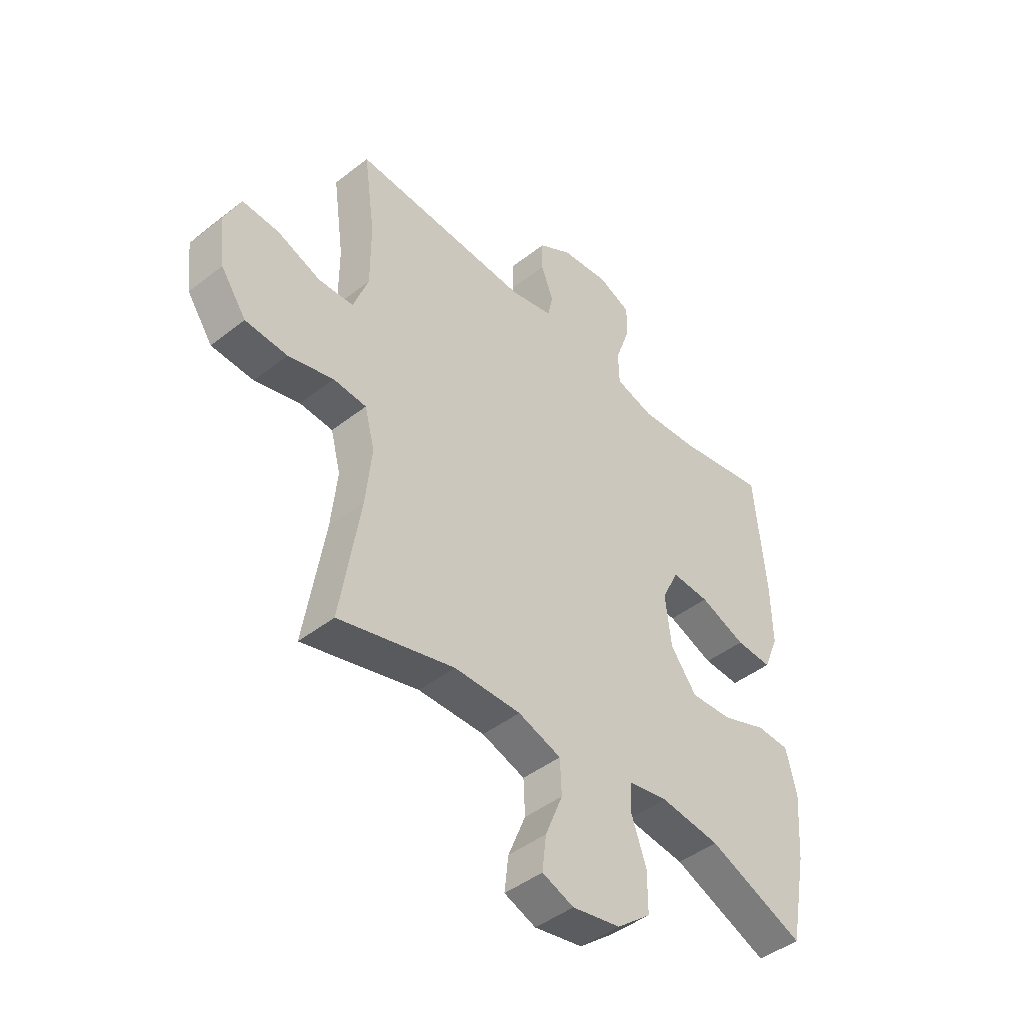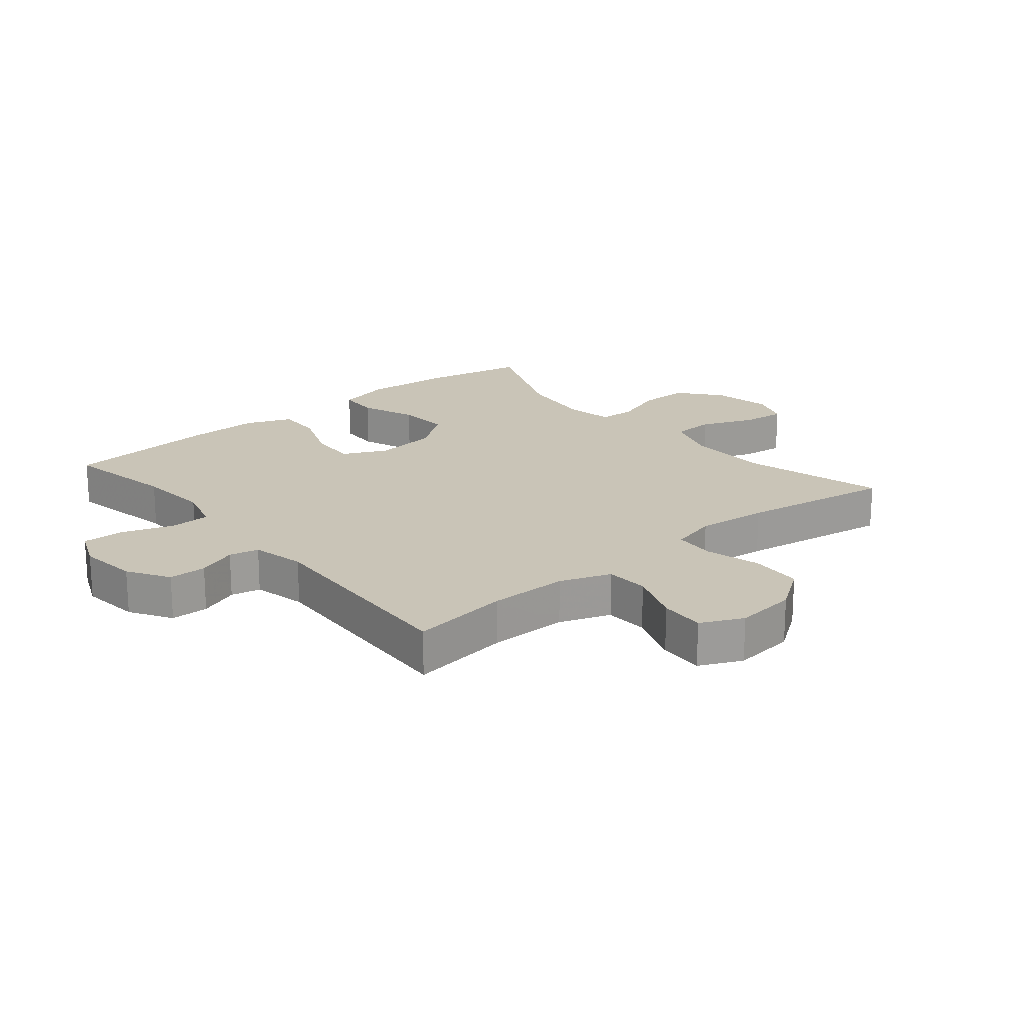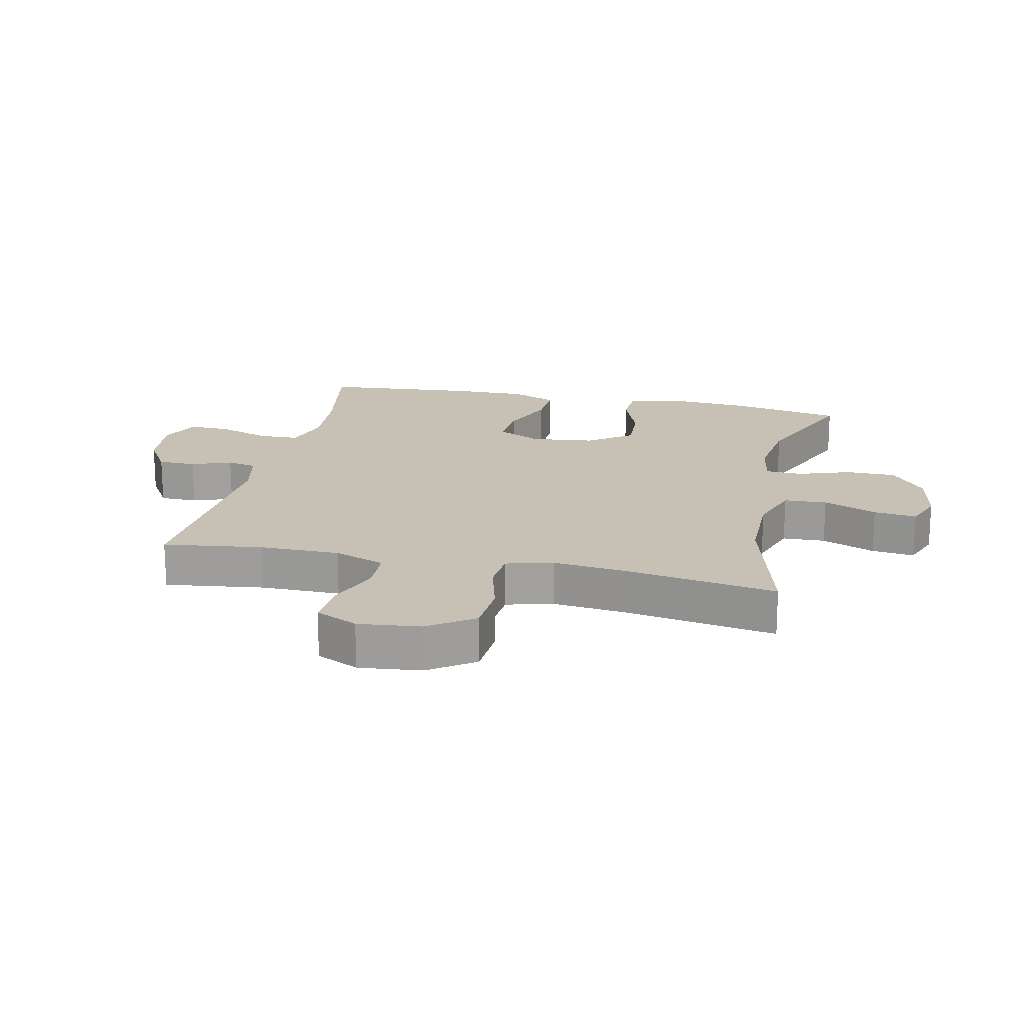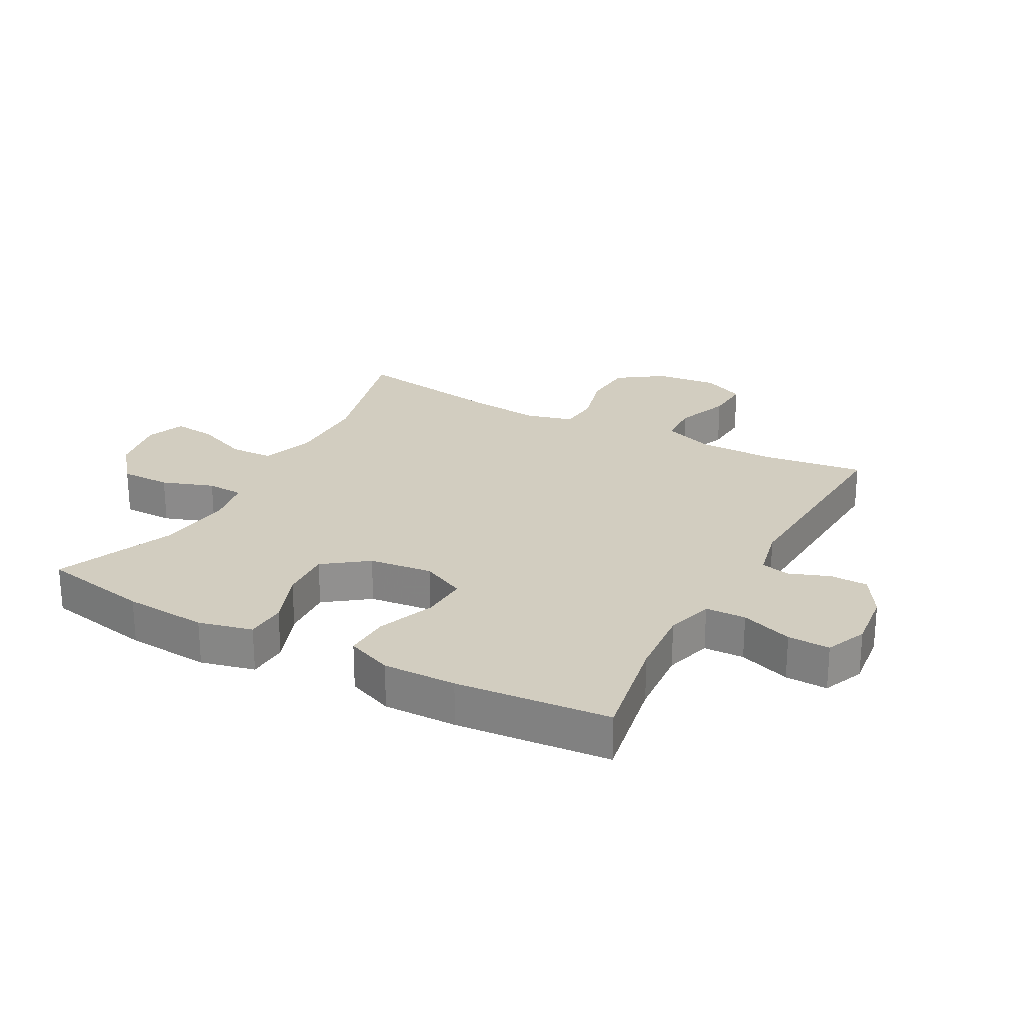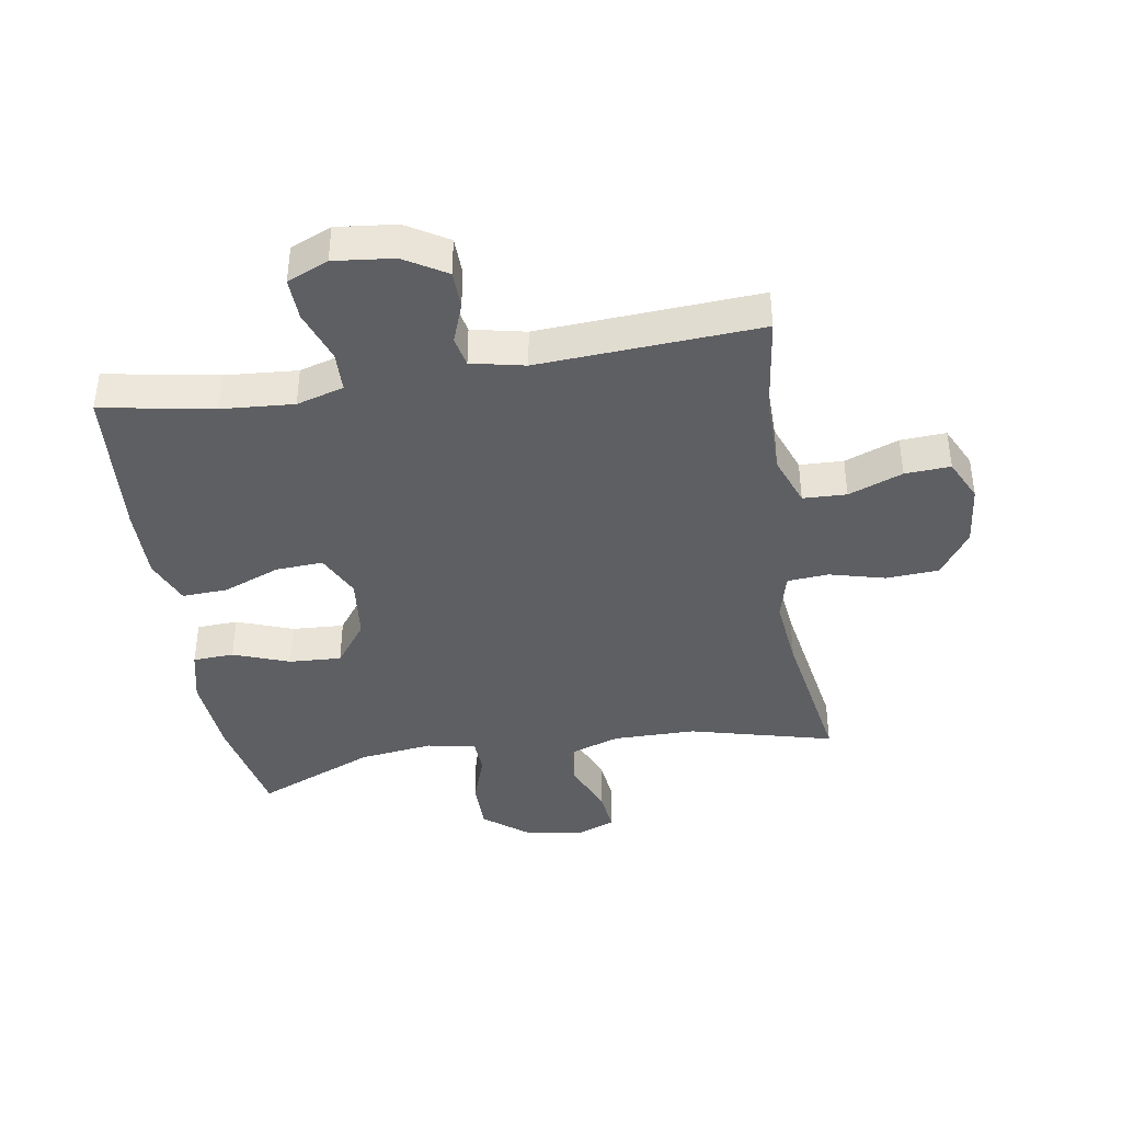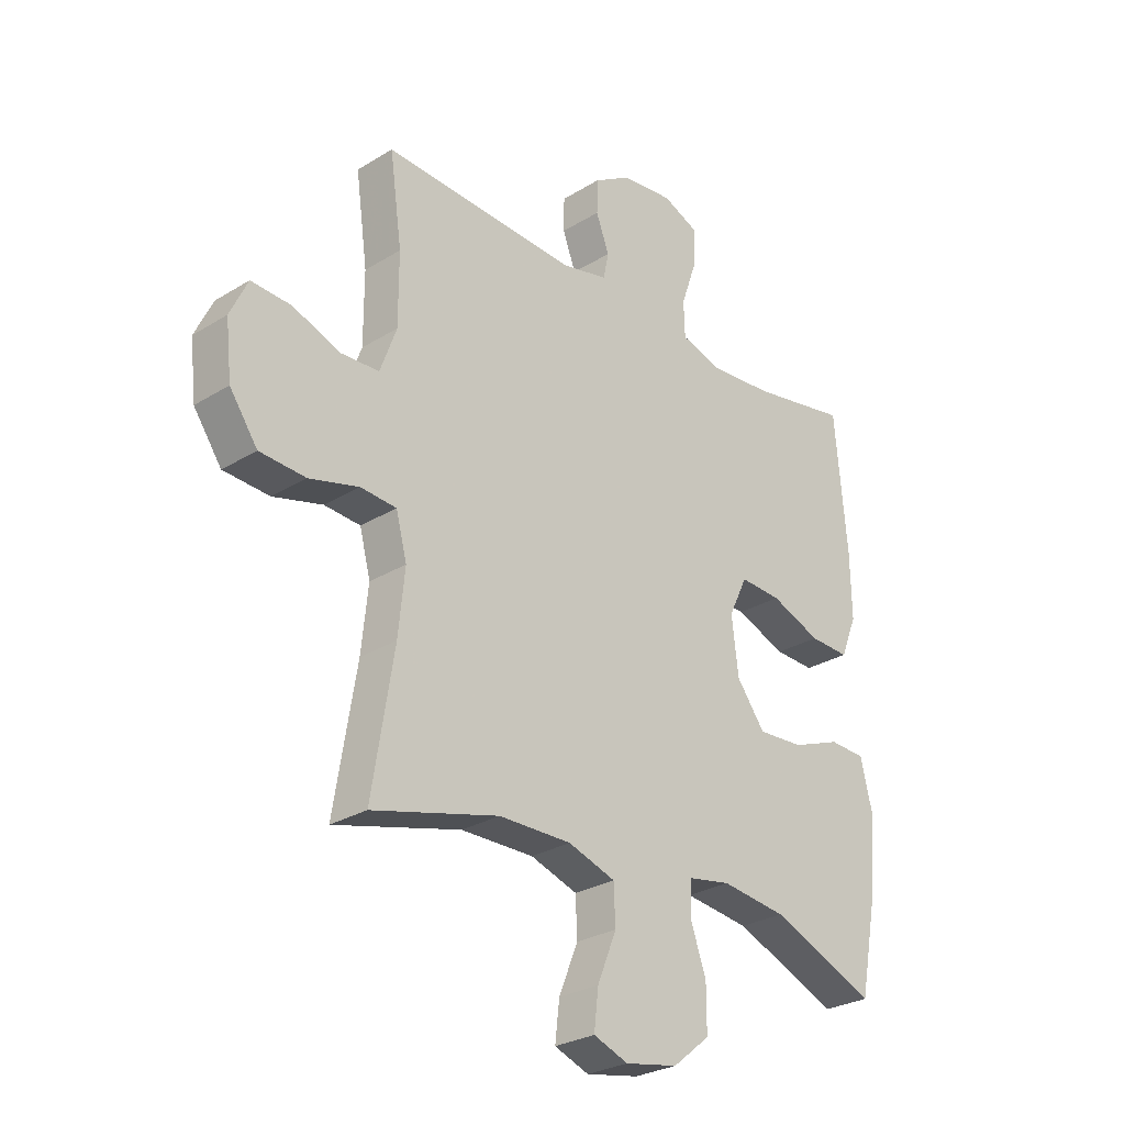
<metadata>
{"format":"obj","ext":"obj","renderer":"f3d","projection":"perspective","resolution":1024,"background":"white","views":[{"elev":-44.8,"azim":132.3,"up":"+Z"},{"elev":20.0,"azim":50.1,"up":"+Y"},{"elev":18.6,"azim":102.5,"up":"+Y"},{"elev":24.7,"azim":-61.6,"up":"+Y"},{"elev":-40.5,"azim":9.5,"up":"+Y"},{"elev":-27.7,"azim":133.3,"up":"+Z"}]}
</metadata>
<code>
v 0.5 0.07 0.5
v 0.478 0.07 0.34
v 0.478 0.07 0.212
v 0.508 0.07 0.13
v 0.578 0.07 0.127
v 0.665 0.07 0.16
v 0.738 0.07 0.164
v 0.77 0.07 0.096
v 0.759 0.07 -0.004
v 0.708 0.07 -0.077
v 0.624 0.07 -0.082
v 0.534 0.07 -0.058
v 0.468 0.07 -0.063
v 0.448 0.07 -0.139
v 0.46 0.07 -0.254
v 0.5 0.07 -0.5
v 0.269 0.07 -0.439
v 0.136 0.07 -0.438
v 0.05 0.07 -0.467
v 0.047 0.07 -0.536
v 0.082 0.07 -0.622
v 0.09 0.07 -0.691
v 0.027 0.07 -0.715
v -0.069 0.07 -0.697
v -0.137 0.07 -0.642
v -0.137 0.07 -0.561
v -0.108 0.07 -0.478
v -0.111 0.07 -0.419
v -0.189 0.07 -0.405
v -0.308 0.07 -0.42
v -0.5 0.07 -0.5
v -0.534 0.07 -0.325
v -0.544 0.07 -0.191
v -0.523 0.07 -0.104
v -0.457 0.07 -0.101
v -0.367 0.07 -0.135
v -0.283 0.07 -0.14
v -0.231 0.07 -0.07
v -0.219 0.07 0.032
v -0.253 0.07 0.103
v -0.329 0.07 0.099
v -0.421 0.07 0.063
v -0.494 0.07 0.06
v -0.524 0.07 0.134
v -0.522 0.07 0.252
v -0.5 0.07 0.5
v -0.32 0.07 0.467
v -0.204 0.07 0.458
v -0.128 0.07 0.48
v -0.126 0.07 0.545
v -0.155 0.07 0.628
v -0.157 0.07 0.696
v -0.091 0.07 0.724
v 0.005 0.07 0.713
v 0.072 0.07 0.672
v 0.073 0.07 0.611
v 0.049 0.07 0.547
v 0.059 0.07 0.499
v 0.145 0.07 0.48
v 0.5 0 0.5
v 0.478 0 0.34
v 0.478 0 0.212
v 0.508 0 0.13
v 0.578 0 0.127
v 0.665 0 0.16
v 0.738 0 0.164
v 0.77 0 0.096
v 0.759 0 -0.004
v 0.708 0 -0.077
v 0.624 0 -0.082
v 0.534 0 -0.058
v 0.468 0 -0.063
v 0.448 0 -0.139
v 0.46 0 -0.254
v 0.5 0 -0.5
v 0.269 0 -0.439
v 0.136 0 -0.438
v 0.05 0 -0.467
v 0.047 0 -0.536
v 0.082 0 -0.622
v 0.09 0 -0.691
v 0.027 0 -0.715
v -0.069 0 -0.697
v -0.137 0 -0.642
v -0.137 0 -0.561
v -0.108 0 -0.478
v -0.111 0 -0.419
v -0.189 0 -0.405
v -0.308 0 -0.42
v -0.5 0 -0.5
v -0.534 0 -0.325
v -0.544 0 -0.191
v -0.523 0 -0.104
v -0.457 0 -0.101
v -0.367 0 -0.135
v -0.283 0 -0.14
v -0.231 0 -0.07
v -0.219 0 0.032
v -0.253 0 0.103
v -0.329 0 0.099
v -0.421 0 0.063
v -0.494 0 0.06
v -0.524 0 0.134
v -0.522 0 0.252
v -0.5 0 0.5
v -0.32 0 0.467
v -0.204 0 0.458
v -0.128 0 0.48
v -0.126 0 0.545
v -0.155 0 0.628
v -0.157 0 0.696
v -0.091 0 0.724
v 0.005 0 0.713
v 0.072 0 0.672
v 0.073 0 0.611
v 0.049 0 0.547
v 0.059 0 0.499
v 0.145 0 0.48
f 55 56 57
f 54 55 57
f 53 54 57
f 52 53 57
f 51 52 57
f 50 51 57
f 49 50 57 58
f 48 49 58 59
f 45 46 47
f 44 45 47
f 43 44 47
f 42 43 47
f 41 42 47
f 40 41 47 48
f 59 1 2
f 48 59 2
f 40 48 2
f 39 40 2
f 34 35 36
f 33 34 36
f 32 33 36
f 31 32 36
f 30 31 36
f 29 30 36 37
f 28 29 37 38
f 25 26 27
f 24 25 27
f 23 24 27
f 22 23 27
f 21 22 27
f 20 21 27
f 19 20 27 28
f 39 2 3
f 38 39 3
f 28 38 3
f 19 28 3
f 18 19 3
f 10 11 12
f 9 10 12
f 8 9 12
f 7 8 12
f 6 7 12
f 5 6 12
f 4 5 12 13
f 4 13 14
f 3 4 14
f 18 3 14
f 17 18 14
f 17 14 15
f 15 16 17
f 116 115 114
f 116 114 113
f 116 113 112
f 116 112 111
f 116 111 110
f 116 110 109
f 117 116 109 108
f 118 117 108 107
f 106 105 104
f 106 104 103
f 106 103 102
f 106 102 101
f 106 101 100
f 107 106 100 99
f 61 60 118
f 61 118 107
f 61 107 99
f 61 99 98
f 95 94 93
f 95 93 92
f 95 92 91
f 95 91 90
f 95 90 89
f 96 95 89 88
f 97 96 88 87
f 86 85 84
f 86 84 83
f 86 83 82
f 86 82 81
f 86 81 80
f 86 80 79
f 87 86 79 78
f 62 61 98
f 62 98 97
f 62 97 87
f 62 87 78
f 62 78 77
f 71 70 69
f 71 69 68
f 71 68 67
f 71 67 66
f 71 66 65
f 71 65 64
f 72 71 64 63
f 73 72 63
f 73 63 62
f 73 62 77
f 73 77 76
f 74 73 76
f 76 75 74
f 1 60 61 2
f 2 61 62 3
f 3 62 63 4
f 4 63 64 5
f 5 64 65 6
f 6 65 66 7
f 7 66 67 8
f 8 67 68 9
f 9 68 69 10
f 10 69 70 11
f 11 70 71 12
f 12 71 72 13
f 13 72 73 14
f 14 73 74 15
f 15 74 75 16
f 16 75 76 17
f 17 76 77 18
f 18 77 78 19
f 19 78 79 20
f 20 79 80 21
f 21 80 81 22
f 22 81 82 23
f 23 82 83 24
f 24 83 84 25
f 25 84 85 26
f 26 85 86 27
f 27 86 87 28
f 28 87 88 29
f 29 88 89 30
f 30 89 90 31
f 31 90 91 32
f 32 91 92 33
f 33 92 93 34
f 34 93 94 35
f 35 94 95 36
f 36 95 96 37
f 37 96 97 38
f 38 97 98 39
f 39 98 99 40
f 40 99 100 41
f 41 100 101 42
f 42 101 102 43
f 43 102 103 44
f 44 103 104 45
f 45 104 105 46
f 46 105 106 47
f 47 106 107 48
f 48 107 108 49
f 49 108 109 50
f 50 109 110 51
f 51 110 111 52
f 52 111 112 53
f 53 112 113 54
f 54 113 114 55
f 55 114 115 56
f 56 115 116 57
f 57 116 117 58
f 58 117 118 59
f 59 118 60 1

</code>
